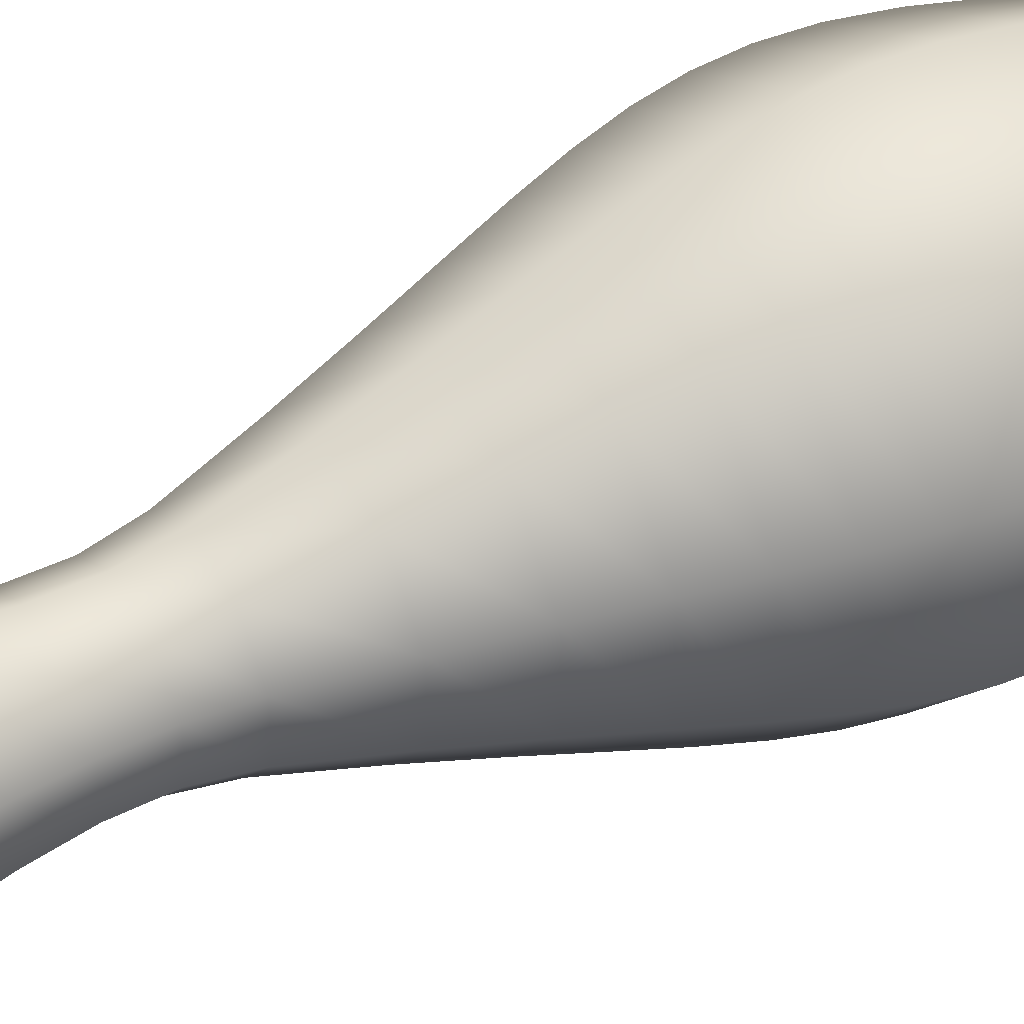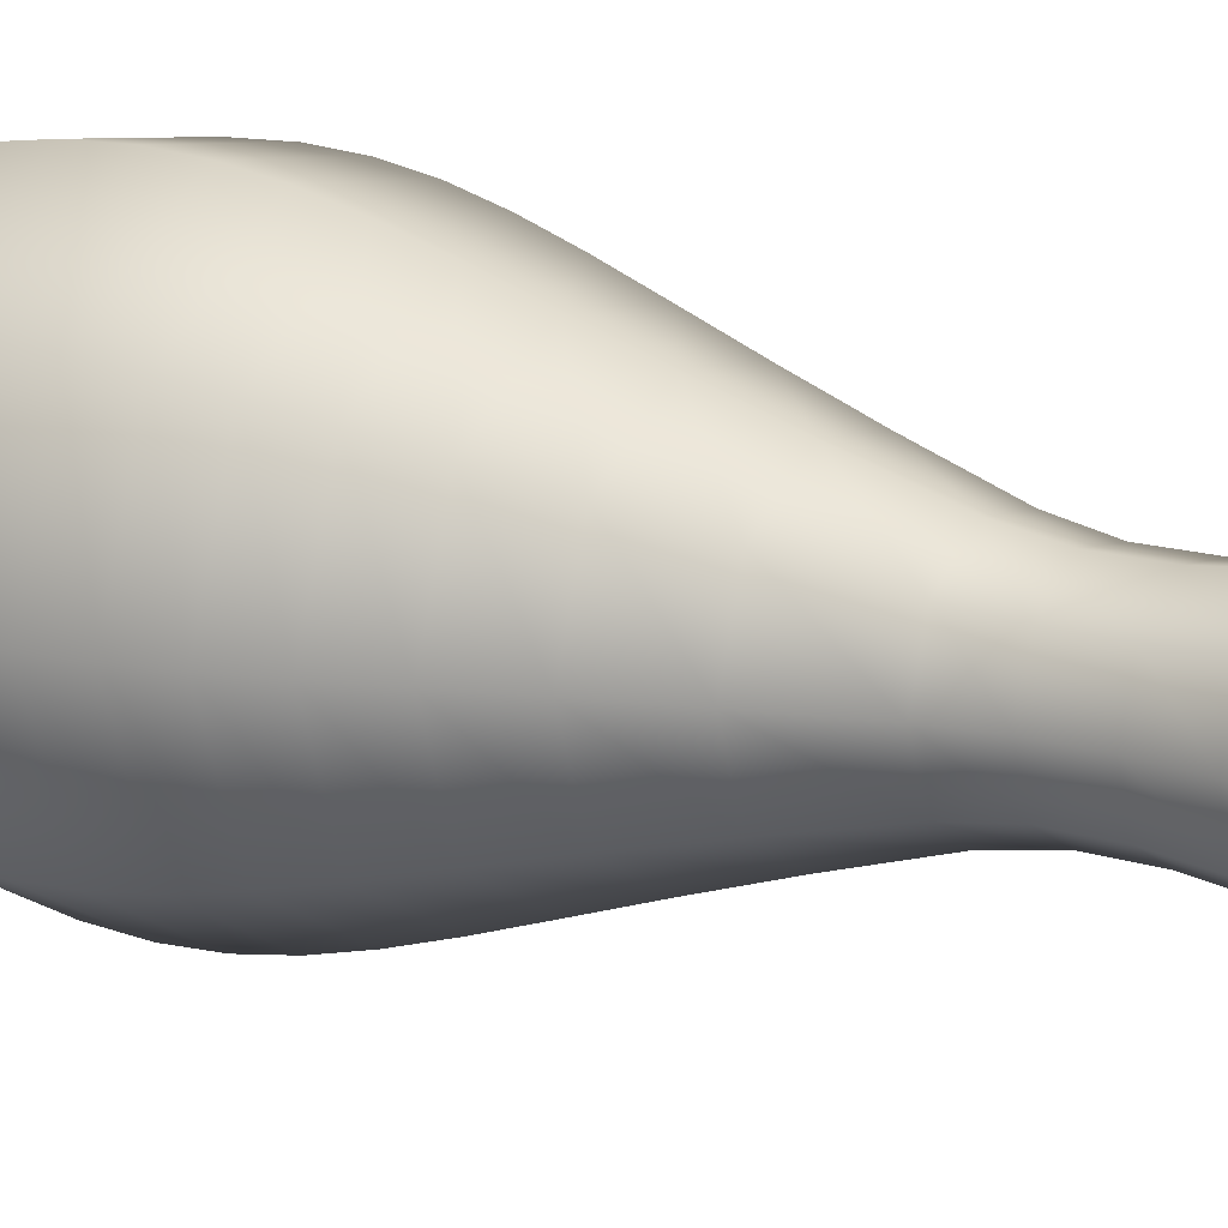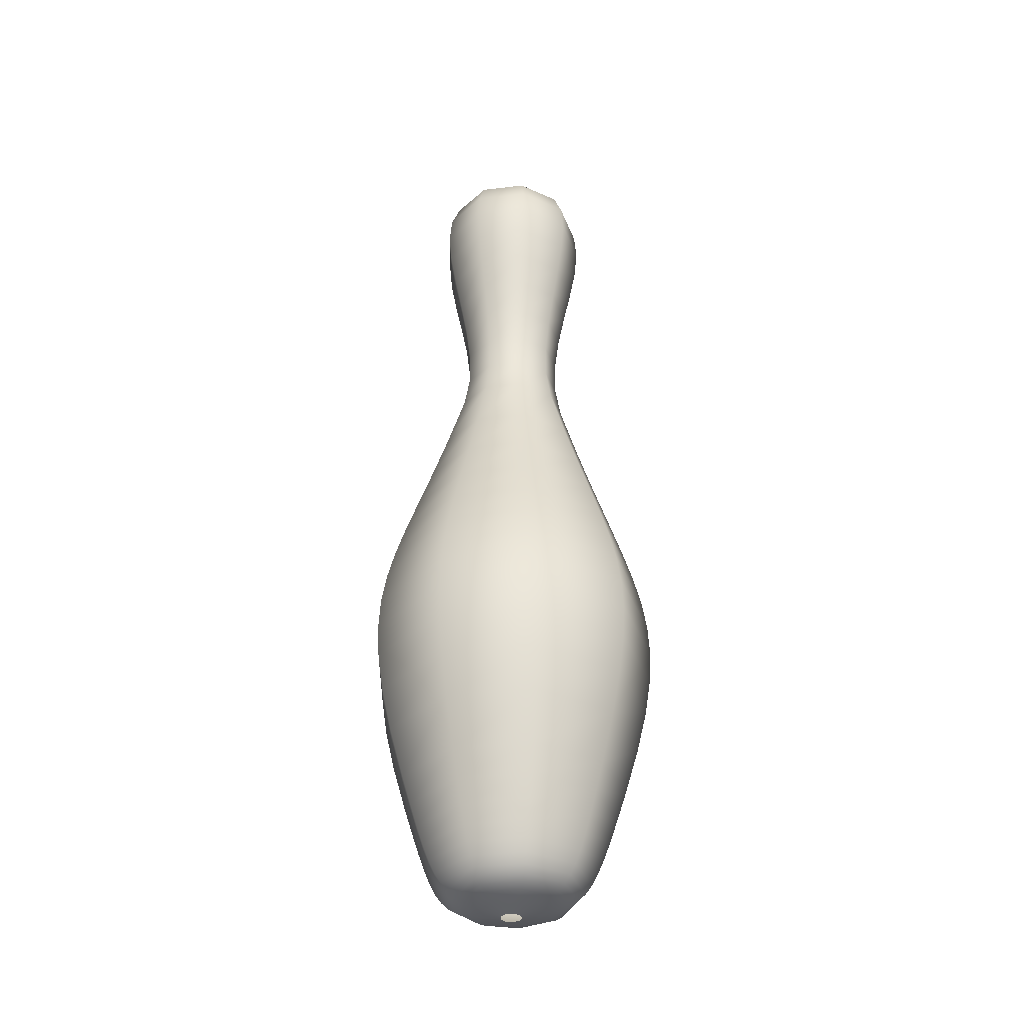
<metadata>
{"format":"obj","ext":"obj","renderer":"f3d","projection":"perspective","resolution":1024,"background":"white","views":[{"elev":44.2,"azim":-120.1,"up":"+Z"},{"elev":16.8,"azim":121.5,"up":"+Z"},{"elev":-35.0,"azim":79.1,"up":"+Y"}]}
</metadata>
<code>
v 0.07832 3.761 0
v 0.1995 3.715 0
v 0.2756 3.643 -0
v 0.3146 3.548 -0
v 0.3243 3.434 -0
v 0.3126 3.304 -0
v 0.2872 3.164 -0
v 0.2561 3.016 -0
v 0.2271 2.865 -0
v 0.2081 2.714 -0
v 0.2068 2.567 -0
v 0.2313 2.427 -0
v 0.3056 2.188 -0
v 0.3741 1.984 -0
v 0.4354 1.809 -0
v 0.4883 1.656 -0
v 0.5316 1.519 -0
v 0.5639 1.391 -0
v 0.5842 1.267 -0
v 0.5912 1.141 -0
v 0.5835 1.004 -0
v 0.56 0.8528 -0
v 0.5194 0.6792 -0
v 0.4251 0.3659 -0
v 0.3672 0.1976 -0
v 0.3171 0.08926 -0
v 0.2915 0.0526 -0
v 0.2637 0.025 -0
v 0.2322 0.004457 -0
v 0.1958 -0.011 -0
v 0.1022 -0.03459 -0
v 0.04225 -0.04668 -1e-06
v 0.05999 3.761 0.05034
v 0.1528 3.715 0.1282
v 0.2112 3.643 0.1772
v 0.241 3.548 0.2022
v 0.2485 3.434 0.2085
v 0.2394 3.304 0.2009
v 0.22 3.164 0.1846
v 0.1962 3.016 0.1646
v 0.174 2.865 0.146
v 0.1594 2.714 0.1337
v 0.1584 2.567 0.133
v 0.1772 2.427 0.1486
v 0.2341 2.188 0.1965
v 0.2866 1.984 0.2405
v 0.3335 1.809 0.2799
v 0.374 1.656 0.3139
v 0.4072 1.519 0.3417
v 0.432 1.391 0.3625
v 0.4475 1.267 0.3755
v 0.4529 1.141 0.38
v 0.447 1.004 0.3751
v 0.429 0.8528 0.36
v 0.3979 0.6792 0.3339
v 0.3528 0.4775 0.296
v 0.3256 0.3659 0.2733
v 0.3022 0.2733 0.2536
v 0.2813 0.1976 0.236
v 0.2619 0.1369 0.2197
v 0.2429 0.08926 0.2038
v 0.2233 0.0526 0.1874
v 0.202 0.025 0.1695
v 0.1779 0.004457 0.1493
v 0.15 -0.011 0.1258
v 0.1171 -0.02336 0.09826
v 0.07827 -0.03459 0.06567
v 0.03237 -0.04668 0.02716
v 0.0136 3.761 0.07713
v 0.03464 3.715 0.1965
v 0.04786 3.643 0.2715
v 0.05464 3.548 0.3099
v 0.05632 3.434 0.3194
v 0.05428 3.304 0.3078
v 0.04988 3.164 0.2829
v 0.04448 3.016 0.2522
v 0.03944 2.865 0.2237
v 0.03613 2.714 0.2049
v 0.03592 2.567 0.2037
v 0.04016 2.427 0.2277
v 0.05307 2.188 0.301
v 0.06496 1.984 0.3684
v 0.0756 1.809 0.4288
v 0.08479 1.656 0.4809
v 0.0923 1.519 0.5235
v 0.09793 1.391 0.5554
v 0.1015 1.267 0.5754
v 0.1027 1.141 0.5822
v 0.1013 1.004 0.5746
v 0.09724 0.8528 0.5515
v 0.09019 0.6792 0.5115
v 0.07997 0.4775 0.4535
v 0.07382 0.3659 0.4186
v 0.0685 0.2733 0.3885
v 0.06376 0.1976 0.3616
v 0.05936 0.1369 0.3366
v 0.05506 0.08926 0.3123
v 0.05062 0.0526 0.2871
v 0.04579 0.025 0.2597
v 0.04033 0.004457 0.2287
v 0.03399 -0.011 0.1928
v 0.02655 -0.02336 0.1505
v 0.01774 -0.03459 0.1006
v 0.007337 -0.04668 0.04161
v -0.03916 3.761 0.06782
v -0.09974 3.715 0.1728
v -0.1378 3.643 0.2387
v -0.1573 3.548 0.2725
v -0.1622 3.434 0.2809
v -0.1563 3.304 0.2707
v -0.1436 3.164 0.2487
v -0.1281 3.016 0.2218
v -0.1136 2.865 0.1967
v -0.104 2.714 0.1802
v -0.1034 2.567 0.1791
v -0.1156 2.427 0.2003
v -0.1528 2.188 0.2647
v -0.187 1.984 0.324
v -0.2177 1.809 0.377
v -0.2441 1.656 0.4229
v -0.2658 1.519 0.4603
v -0.282 1.391 0.4884
v -0.2921 1.267 0.506
v -0.2956 1.141 0.512
v -0.2917 1.004 0.5053
v -0.28 0.8528 0.485
v -0.2597 0.6792 0.4498
v -0.2303 0.4775 0.3988
v -0.2126 0.3659 0.3682
v -0.1972 0.2733 0.3416
v -0.1836 0.1976 0.318
v -0.1709 0.1369 0.296
v -0.1585 0.08926 0.2746
v -0.1457 0.0526 0.2524
v -0.1318 0.025 0.2283
v -0.1161 0.004457 0.2011
v -0.09788 -0.011 0.1695
v -0.07644 -0.02336 0.1324
v -0.05108 -0.03459 0.08848
v -0.02113 -0.04668 0.03659
v -0.07359 3.761 0.02679
v -0.1875 3.715 0.06823
v -0.259 3.643 0.09427
v -0.2957 3.548 0.1076
v -0.3048 3.434 0.1109
v -0.2937 3.304 0.1069
v -0.2699 3.164 0.09824
v -0.2407 3.016 0.0876
v -0.2134 2.865 0.07768
v -0.1955 2.714 0.07117
v -0.1944 2.567 0.07074
v -0.2173 2.427 0.07909
v -0.2872 2.188 0.1045
v -0.3515 1.984 0.1279
v -0.4091 1.809 0.1489
v -0.4588 1.656 0.167
v -0.4995 1.519 0.1818
v -0.5299 1.391 0.1929
v -0.549 1.267 0.1998
v -0.5555 1.141 0.2022
v -0.5483 1.004 0.1996
v -0.5262 0.8528 0.1915
v -0.4881 0.6792 0.1776
v -0.4327 0.4775 0.1575
v -0.3995 0.3659 0.1454
v -0.3707 0.2733 0.1349
v -0.345 0.1976 0.1256
v -0.3212 0.1369 0.1169
v -0.298 0.08926 0.1084
v -0.2739 0.0526 0.0997
v -0.2478 0.025 0.09018
v -0.2182 0.004457 0.07942
v -0.184 -0.011 0.06695
v -0.1437 -0.02336 0.05228
v -0.09601 -0.03459 0.03494
v -0.0397 -0.04668 0.01445
v -0.07359 3.761 -0.02679
v -0.1875 3.715 -0.06823
v -0.259 3.643 -0.09427
v -0.2957 3.548 -0.1076
v -0.3048 3.434 -0.1109
v -0.2937 3.304 -0.1069
v -0.2699 3.164 -0.09824
v -0.2407 3.016 -0.0876
v -0.2134 2.865 -0.07768
v -0.1955 2.714 -0.07117
v -0.1944 2.567 -0.07074
v -0.2173 2.427 -0.07909
v -0.2872 2.188 -0.1045
v -0.3515 1.984 -0.1279
v -0.4091 1.809 -0.1489
v -0.4588 1.656 -0.167
v -0.4995 1.519 -0.1818
v -0.5299 1.391 -0.1929
v -0.549 1.267 -0.1998
v -0.5555 1.141 -0.2022
v -0.5483 1.004 -0.1996
v -0.5262 0.8528 -0.1915
v -0.4881 0.6792 -0.1776
v -0.4327 0.4775 -0.1575
v -0.3995 0.3659 -0.1454
v -0.3707 0.2733 -0.1349
v -0.345 0.1976 -0.1256
v -0.3212 0.1369 -0.1169
v -0.298 0.08926 -0.1084
v -0.2739 0.0526 -0.09969
v -0.2478 0.025 -0.09018
v -0.2182 0.004457 -0.07942
v -0.184 -0.011 -0.06695
v -0.1437 -0.02336 -0.05228
v -0.09601 -0.03459 -0.03494
v -0.0397 -0.04668 -0.01445
v -0.03916 3.761 -0.06782
v -0.09974 3.715 -0.1728
v -0.1378 3.643 -0.2387
v -0.1573 3.548 -0.2725
v -0.1622 3.434 -0.2809
v -0.1563 3.304 -0.2707
v -0.1436 3.164 -0.2487
v -0.1281 3.016 -0.2218
v -0.1136 2.865 -0.1967
v -0.104 2.714 -0.1802
v -0.1034 2.567 -0.1791
v -0.1156 2.427 -0.2003
v -0.1528 2.188 -0.2647
v -0.187 1.984 -0.324
v -0.2177 1.809 -0.377
v -0.2441 1.656 -0.4229
v -0.2658 1.519 -0.4603
v -0.282 1.391 -0.4884
v -0.2921 1.267 -0.506
v -0.2956 1.141 -0.512
v -0.2917 1.004 -0.5053
v -0.28 0.8528 -0.485
v -0.2597 0.6792 -0.4498
v -0.2303 0.4775 -0.3988
v -0.2126 0.3659 -0.3682
v -0.1972 0.2733 -0.3416
v -0.1836 0.1976 -0.318
v -0.1709 0.1369 -0.296
v -0.1585 0.08926 -0.2746
v -0.1457 0.0526 -0.2524
v -0.1318 0.025 -0.2283
v -0.1161 0.004457 -0.2011
v -0.09788 -0.011 -0.1695
v -0.07644 -0.02336 -0.1324
v -0.05108 -0.03459 -0.08848
v -0.02113 -0.04668 -0.03659
v 0.0136 3.761 -0.07713
v 0.03464 3.715 -0.1965
v 0.04786 3.643 -0.2715
v 0.05464 3.548 -0.3099
v 0.05632 3.434 -0.3194
v 0.05428 3.304 -0.3078
v 0.04988 3.164 -0.2829
v 0.04447 3.016 -0.2522
v 0.03944 2.865 -0.2237
v 0.03613 2.714 -0.2049
v 0.03592 2.567 -0.2037
v 0.04016 2.427 -0.2277
v 0.05307 2.188 -0.301
v 0.06496 1.984 -0.3684
v 0.0756 1.809 -0.4288
v 0.08479 1.656 -0.4809
v 0.0923 1.519 -0.5235
v 0.09793 1.391 -0.5554
v 0.1015 1.267 -0.5754
v 0.1027 1.141 -0.5822
v 0.1013 1.004 -0.5746
v 0.09724 0.8528 -0.5515
v 0.09019 0.6792 -0.5115
v 0.07997 0.4775 -0.4535
v 0.07382 0.3659 -0.4186
v 0.0685 0.2733 -0.3885
v 0.06376 0.1976 -0.3616
v 0.05936 0.1369 -0.3366
v 0.05506 0.08926 -0.3123
v 0.05062 0.0526 -0.2871
v 0.04578 0.025 -0.2597
v 0.04032 0.004457 -0.2287
v 0.03399 -0.011 -0.1928
v 0.02654 -0.02336 -0.1505
v 0.01774 -0.03459 -0.1006
v 0.007337 -0.04668 -0.04161
v 0.05999 3.761 -0.05034
v 0.1528 3.715 -0.1282
v 0.2112 3.643 -0.1772
v 0.241 3.548 -0.2022
v 0.2485 3.434 -0.2085
v 0.2394 3.304 -0.2009
v 0.22 3.164 -0.1846
v 0.1962 3.016 -0.1646
v 0.174 2.865 -0.146
v 0.1594 2.714 -0.1337
v 0.1584 2.567 -0.133
v 0.1772 2.427 -0.1487
v 0.2341 2.188 -0.1965
v 0.2866 1.984 -0.2405
v 0.3335 1.809 -0.2799
v 0.374 1.656 -0.3139
v 0.4072 1.519 -0.3417
v 0.432 1.391 -0.3625
v 0.4475 1.267 -0.3755
v 0.4529 1.141 -0.38
v 0.447 1.004 -0.3751
v 0.429 0.8528 -0.36
v 0.3979 0.6792 -0.3339
v 0.3528 0.4775 -0.296
v 0.3256 0.3659 -0.2733
v 0.3022 0.2733 -0.2536
v 0.2813 0.1976 -0.236
v 0.2619 0.1369 -0.2197
v 0.2429 0.08926 -0.2038
v 0.2233 0.0526 -0.1874
v 0.202 0.025 -0.1695
v 0.1779 0.004457 -0.1493
v 0.15 -0.011 -0.1258
v 0.1171 -0.02336 -0.09826
v 0.07827 -0.03459 -0.06567
v 0.03237 -0.04668 -0.02716
v 0.4605 0.4775 -0
v 0.3945 0.2733 -0
v 0.3418 0.1369 -0
v 0.1529 -0.02336 -0
f 8 40 41
f 8 41 9
f 10 42 43
f 10 43 11
f 40 76 77
f 40 77 41
f 42 78 79
f 42 79 43
f 78 114 115
f 78 115 79
f 76 112 113
f 76 113 77
f 112 148 149
f 112 149 113
f 114 150 151
f 114 151 115
f 148 184 185
f 148 185 149
f 150 186 187
f 150 187 151
f 184 220 221
f 184 221 185
f 186 222 223
f 186 223 187
f 220 256 257
f 220 257 221
f 222 258 259
f 222 259 223
f 256 292 293
f 256 293 257
f 258 294 295
f 258 295 259
f 292 8 9
f 292 9 293
f 294 10 11
f 294 11 295
f 24 57 58
f 24 58 322
f 12 44 45
f 12 45 13
f 322 58 59
f 322 59 25
f 13 45 46
f 13 46 14
f 25 59 60
f 25 60 323
f 14 46 47
f 14 47 15
f 1 33 34
f 1 34 2
f 323 60 61
f 323 61 26
f 15 47 48
f 15 48 16
f 2 34 35
f 2 35 3
f 26 61 62
f 26 62 27
f 16 48 49
f 16 49 17
f 3 35 36
f 3 36 4
f 27 62 63
f 27 63 28
f 17 49 50
f 17 50 18
f 4 36 37
f 4 37 5
f 28 63 64
f 28 64 29
f 18 50 51
f 18 51 19
f 5 37 38
f 5 38 6
f 29 64 65
f 29 65 30
f 19 51 52
f 19 52 20
f 6 38 39
f 6 39 7
f 30 65 66
f 30 66 324
f 20 52 53
f 20 53 21
f 7 39 40
f 7 40 8
f 324 66 67
f 324 67 31
f 21 53 54
f 21 54 22
f 31 67 68
f 31 68 32
f 22 54 55
f 22 55 23
f 9 41 42
f 9 42 10
f 23 55 56
f 23 56 321
f 321 56 57
f 321 57 24
f 11 43 44
f 11 44 12
f 34 70 71
f 34 71 35
f 61 97 98
f 61 98 62
f 48 84 85
f 48 85 49
f 35 71 72
f 35 72 36
f 62 98 99
f 62 99 63
f 49 85 86
f 49 86 50
f 36 72 73
f 36 73 37
f 63 99 100
f 63 100 64
f 50 86 87
f 50 87 51
f 37 73 74
f 37 74 38
f 64 100 101
f 64 101 65
f 51 87 88
f 51 88 52
f 38 74 75
f 38 75 39
f 65 101 102
f 65 102 66
f 52 88 89
f 52 89 53
f 39 75 76
f 39 76 40
f 66 102 103
f 66 103 67
f 53 89 90
f 53 90 54
f 67 103 104
f 67 104 68
f 54 90 91
f 54 91 55
f 41 77 78
f 41 78 42
f 55 91 92
f 55 92 56
f 56 92 93
f 56 93 57
f 43 79 80
f 43 80 44
f 57 93 94
f 57 94 58
f 44 80 81
f 44 81 45
f 58 94 95
f 58 95 59
f 45 81 82
f 45 82 46
f 59 95 96
f 59 96 60
f 46 82 83
f 46 83 47
f 33 69 70
f 33 70 34
f 60 96 97
f 60 97 61
f 47 83 84
f 47 84 48
f 91 127 128
f 91 128 92
f 92 128 129
f 92 129 93
f 79 115 116
f 79 116 80
f 93 129 130
f 93 130 94
f 80 116 117
f 80 117 81
f 94 130 131
f 94 131 95
f 81 117 118
f 81 118 82
f 95 131 132
f 95 132 96
f 82 118 119
f 82 119 83
f 69 105 106
f 69 106 70
f 96 132 133
f 96 133 97
f 83 119 120
f 83 120 84
f 70 106 107
f 70 107 71
f 97 133 134
f 97 134 98
f 84 120 121
f 84 121 85
f 71 107 108
f 71 108 72
f 98 134 135
f 98 135 99
f 85 121 122
f 85 122 86
f 72 108 109
f 72 109 73
f 99 135 136
f 99 136 100
f 86 122 123
f 86 123 87
f 73 109 110
f 73 110 74
f 100 136 137
f 100 137 101
f 87 123 124
f 87 124 88
f 74 110 111
f 74 111 75
f 101 137 138
f 101 138 102
f 88 124 125
f 88 125 89
f 75 111 112
f 75 112 76
f 102 138 139
f 102 139 103
f 89 125 126
f 89 126 90
f 103 139 140
f 103 140 104
f 90 126 127
f 90 127 91
f 77 113 114
f 77 114 78
f 121 157 158
f 121 158 122
f 108 144 145
f 108 145 109
f 135 171 172
f 135 172 136
f 122 158 159
f 122 159 123
f 109 145 146
f 109 146 110
f 136 172 173
f 136 173 137
f 123 159 160
f 123 160 124
f 110 146 147
f 110 147 111
f 137 173 174
f 137 174 138
f 124 160 161
f 124 161 125
f 111 147 148
f 111 148 112
f 138 174 175
f 138 175 139
f 125 161 162
f 125 162 126
f 139 175 176
f 139 176 140
f 126 162 163
f 126 163 127
f 113 149 150
f 113 150 114
f 127 163 164
f 127 164 128
f 128 164 165
f 128 165 129
f 115 151 152
f 115 152 116
f 129 165 166
f 129 166 130
f 116 152 153
f 116 153 117
f 130 166 167
f 130 167 131
f 117 153 154
f 117 154 118
f 131 167 168
f 131 168 132
f 118 154 155
f 118 155 119
f 105 141 142
f 105 142 106
f 132 168 169
f 132 169 133
f 119 155 156
f 119 156 120
f 106 142 143
f 106 143 107
f 133 169 170
f 133 170 134
f 120 156 157
f 120 157 121
f 107 143 144
f 107 144 108
f 134 170 171
f 134 171 135
f 151 187 188
f 151 188 152
f 165 201 202
f 165 202 166
f 152 188 189
f 152 189 153
f 166 202 203
f 166 203 167
f 153 189 190
f 153 190 154
f 167 203 204
f 167 204 168
f 154 190 191
f 154 191 155
f 141 177 178
f 141 178 142
f 168 204 205
f 168 205 169
f 155 191 192
f 155 192 156
f 142 178 179
f 142 179 143
f 169 205 206
f 169 206 170
f 156 192 193
f 156 193 157
f 143 179 180
f 143 180 144
f 170 206 207
f 170 207 171
f 157 193 194
f 157 194 158
f 144 180 181
f 144 181 145
f 171 207 208
f 171 208 172
f 158 194 195
f 158 195 159
f 145 181 182
f 145 182 146
f 172 208 209
f 172 209 173
f 159 195 196
f 159 196 160
f 146 182 183
f 146 183 147
f 173 209 210
f 173 210 174
f 160 196 197
f 160 197 161
f 147 183 184
f 147 184 148
f 174 210 211
f 174 211 175
f 161 197 198
f 161 198 162
f 175 211 212
f 175 212 176
f 162 198 199
f 162 199 163
f 149 185 186
f 149 186 150
f 163 199 200
f 163 200 164
f 164 200 201
f 164 201 165
f 181 217 218
f 181 218 182
f 208 244 245
f 208 245 209
f 195 231 232
f 195 232 196
f 182 218 219
f 182 219 183
f 209 245 246
f 209 246 210
f 196 232 233
f 196 233 197
f 183 219 220
f 183 220 184
f 210 246 247
f 210 247 211
f 197 233 234
f 197 234 198
f 211 247 248
f 211 248 212
f 198 234 235
f 198 235 199
f 185 221 222
f 185 222 186
f 199 235 236
f 199 236 200
f 200 236 237
f 200 237 201
f 187 223 224
f 187 224 188
f 201 237 238
f 201 238 202
f 188 224 225
f 188 225 189
f 202 238 239
f 202 239 203
f 189 225 226
f 189 226 190
f 203 239 240
f 203 240 204
f 190 226 227
f 190 227 191
f 177 213 214
f 177 214 178
f 204 240 241
f 204 241 205
f 191 227 228
f 191 228 192
f 178 214 215
f 178 215 179
f 205 241 242
f 205 242 206
f 192 228 229
f 192 229 193
f 179 215 216
f 179 216 180
f 206 242 243
f 206 243 207
f 193 229 230
f 193 230 194
f 180 216 217
f 180 217 181
f 207 243 244
f 207 244 208
f 194 230 231
f 194 231 195
f 238 274 275
f 238 275 239
f 225 261 262
f 225 262 226
f 239 275 276
f 239 276 240
f 226 262 263
f 226 263 227
f 213 249 250
f 213 250 214
f 240 276 277
f 240 277 241
f 227 263 264
f 227 264 228
f 214 250 251
f 214 251 215
f 241 277 278
f 241 278 242
f 228 264 265
f 228 265 229
f 215 251 252
f 215 252 216
f 242 278 279
f 242 279 243
f 229 265 266
f 229 266 230
f 216 252 253
f 216 253 217
f 243 279 280
f 243 280 244
f 230 266 267
f 230 267 231
f 217 253 254
f 217 254 218
f 244 280 281
f 244 281 245
f 231 267 268
f 231 268 232
f 218 254 255
f 218 255 219
f 245 281 282
f 245 282 246
f 232 268 269
f 232 269 233
f 219 255 256
f 219 256 220
f 246 282 283
f 246 283 247
f 233 269 270
f 233 270 234
f 247 283 284
f 247 284 248
f 234 270 271
f 234 271 235
f 221 257 258
f 221 258 222
f 235 271 272
f 235 272 236
f 236 272 273
f 236 273 237
f 223 259 260
f 223 260 224
f 237 273 274
f 237 274 238
f 224 260 261
f 224 261 225
f 281 317 318
f 281 318 282
f 268 304 305
f 268 305 269
f 255 291 292
f 255 292 256
f 282 318 319
f 282 319 283
f 269 305 306
f 269 306 270
f 283 319 320
f 283 320 284
f 270 306 307
f 270 307 271
f 257 293 294
f 257 294 258
f 271 307 308
f 271 308 272
f 272 308 309
f 272 309 273
f 259 295 296
f 259 296 260
f 273 309 310
f 273 310 274
f 260 296 297
f 260 297 261
f 274 310 311
f 274 311 275
f 261 297 298
f 261 298 262
f 275 311 312
f 275 312 276
f 262 298 299
f 262 299 263
f 249 285 286
f 249 286 250
f 276 312 313
f 276 313 277
f 263 299 300
f 263 300 264
f 250 286 287
f 250 287 251
f 277 313 314
f 277 314 278
f 264 300 301
f 264 301 265
f 251 287 288
f 251 288 252
f 278 314 315
f 278 315 279
f 265 301 302
f 265 302 266
f 252 288 289
f 252 289 253
f 279 315 316
f 279 316 280
f 266 302 303
f 266 303 267
f 253 289 290
f 253 290 254
f 280 316 317
f 280 317 281
f 267 303 304
f 267 304 268
f 254 290 291
f 254 291 255
f 311 25 323
f 311 323 312
f 298 14 15
f 298 15 299
f 285 1 2
f 285 2 286
f 312 323 26
f 312 26 313
f 299 15 16
f 299 16 300
f 286 2 3
f 286 3 287
f 313 26 27
f 313 27 314
f 300 16 17
f 300 17 301
f 287 3 4
f 287 4 288
f 314 27 28
f 314 28 315
f 301 17 18
f 301 18 302
f 288 4 5
f 288 5 289
f 315 28 29
f 315 29 316
f 302 18 19
f 302 19 303
f 289 5 6
f 289 6 290
f 316 29 30
f 316 30 317
f 303 19 20
f 303 20 304
f 290 6 7
f 290 7 291
f 317 30 324
f 317 324 318
f 304 20 21
f 304 21 305
f 291 7 8
f 291 8 292
f 318 324 31
f 318 31 319
f 305 21 22
f 305 22 306
f 319 31 32
f 319 32 320
f 306 22 23
f 306 23 307
f 293 9 10
f 293 10 294
f 307 23 321
f 307 321 308
f 308 321 24
f 308 24 309
f 295 11 12
f 295 12 296
f 309 24 322
f 309 322 310
f 296 12 13
f 296 13 297
f 310 322 25
f 310 25 311
f 297 13 14
f 297 14 298
f 1 285 249
f 1 249 213
f 1 213 177
f 1 177 141
f 1 141 105
f 1 105 69
f 1 69 33

</code>
